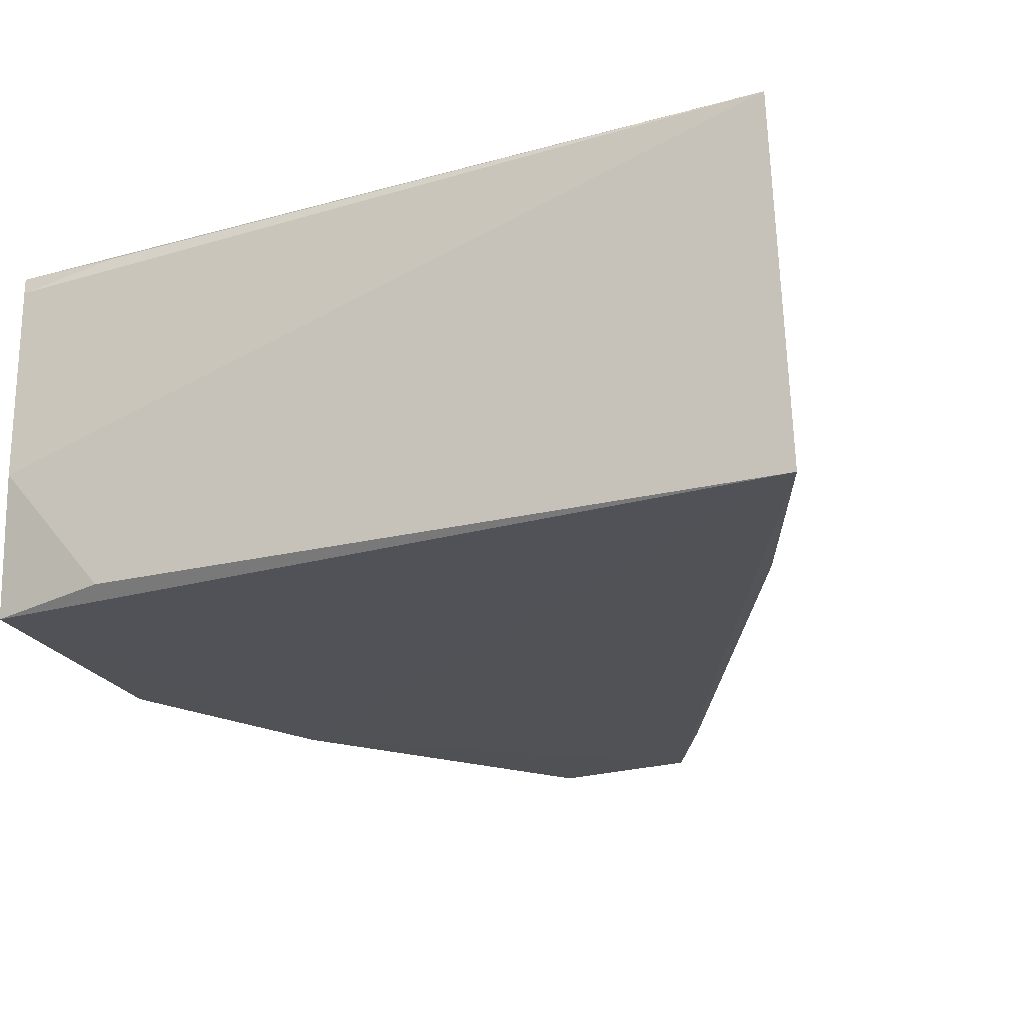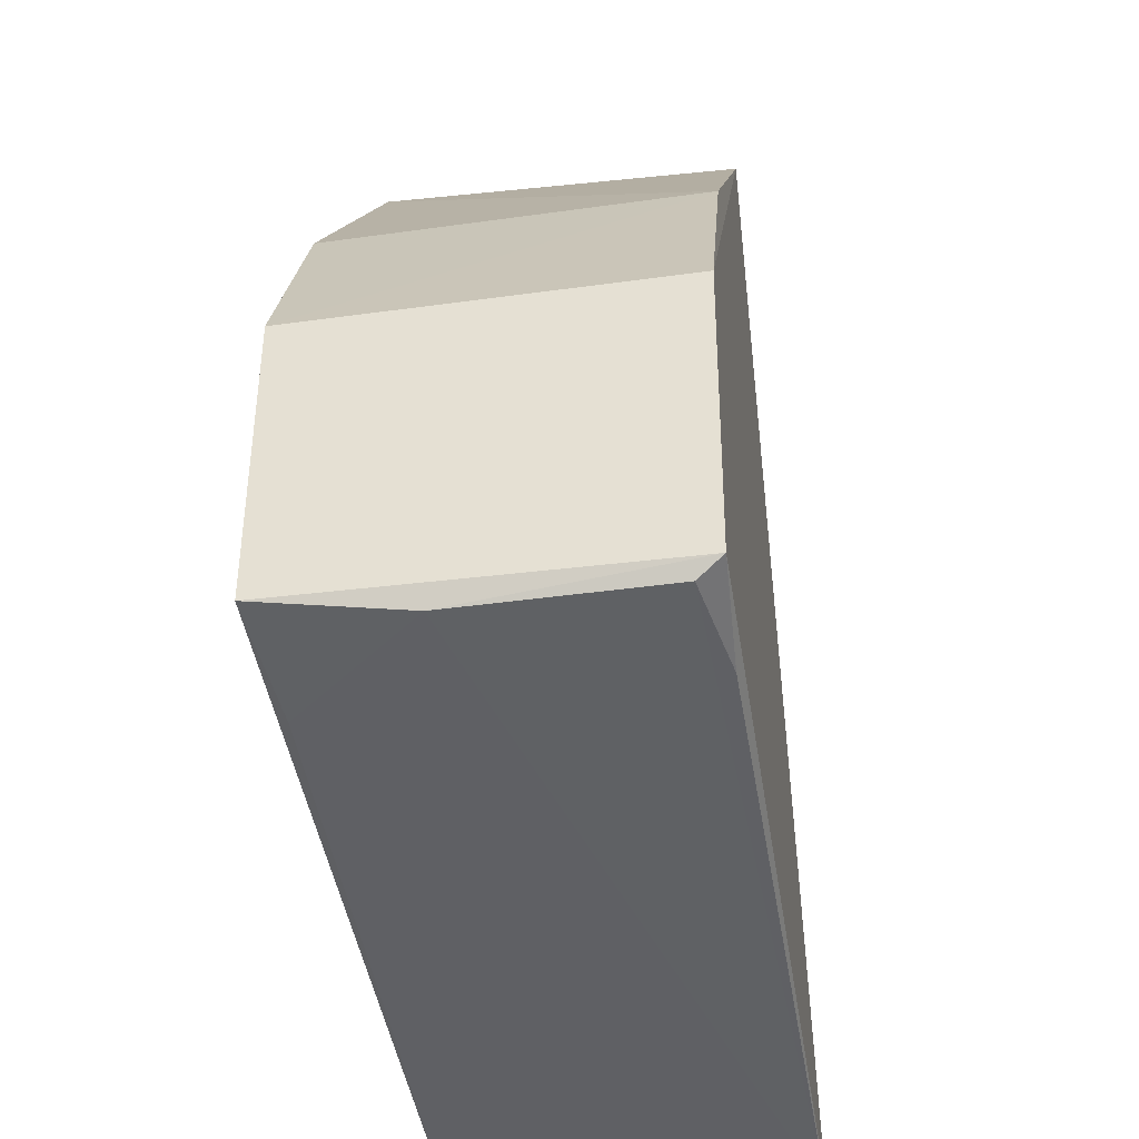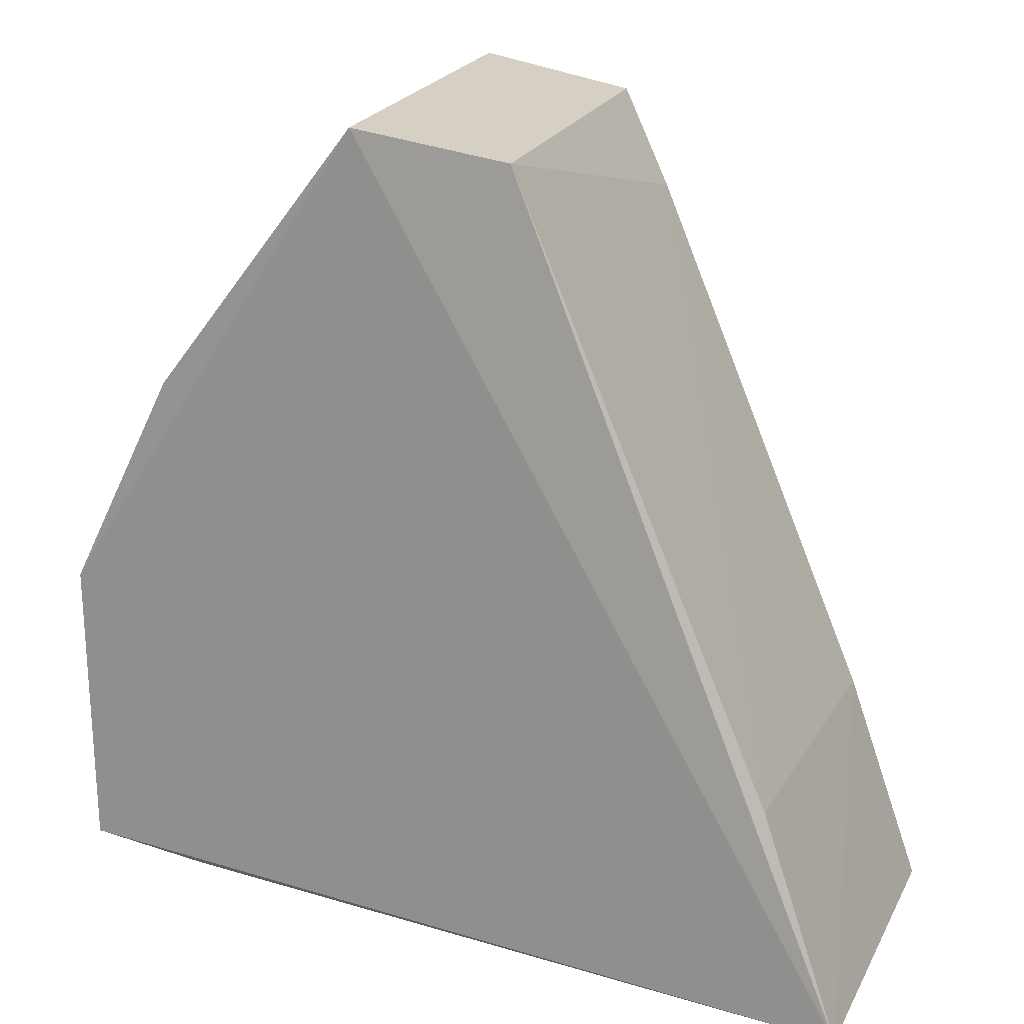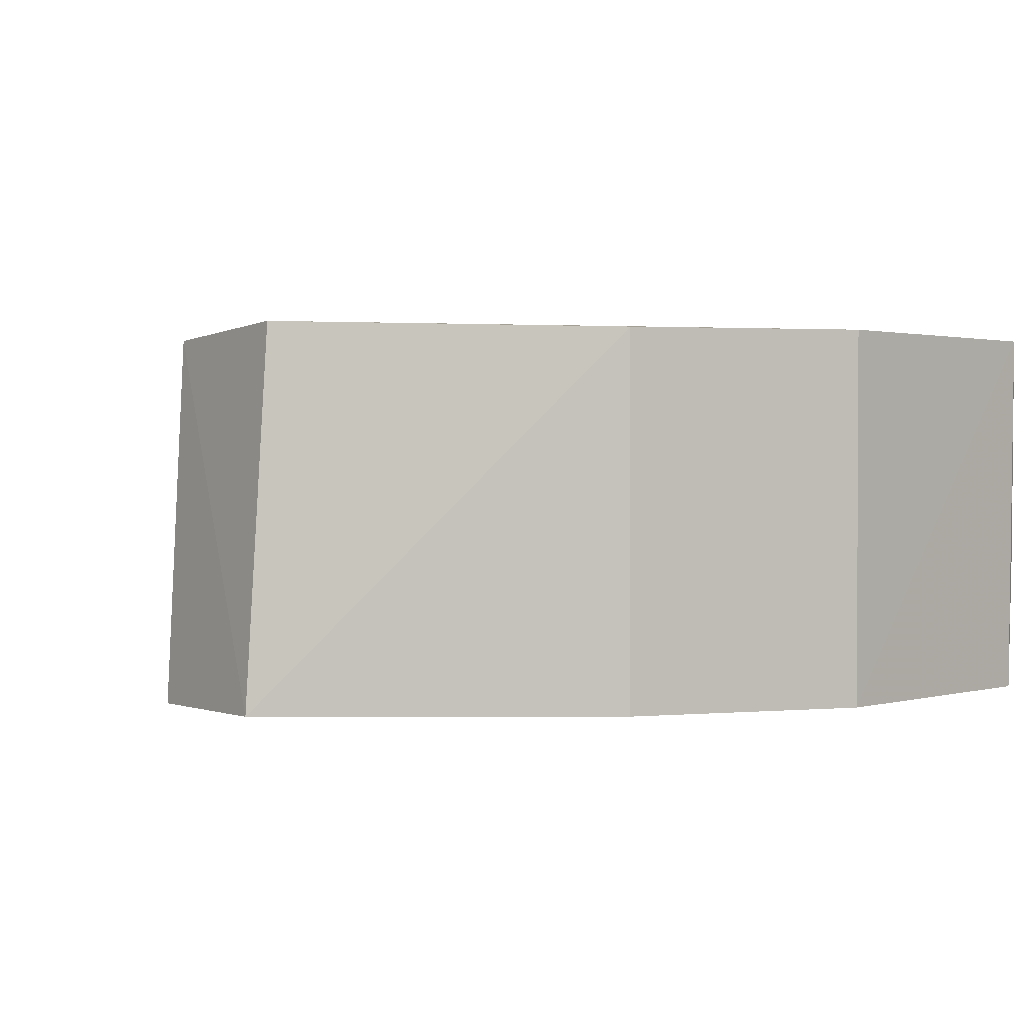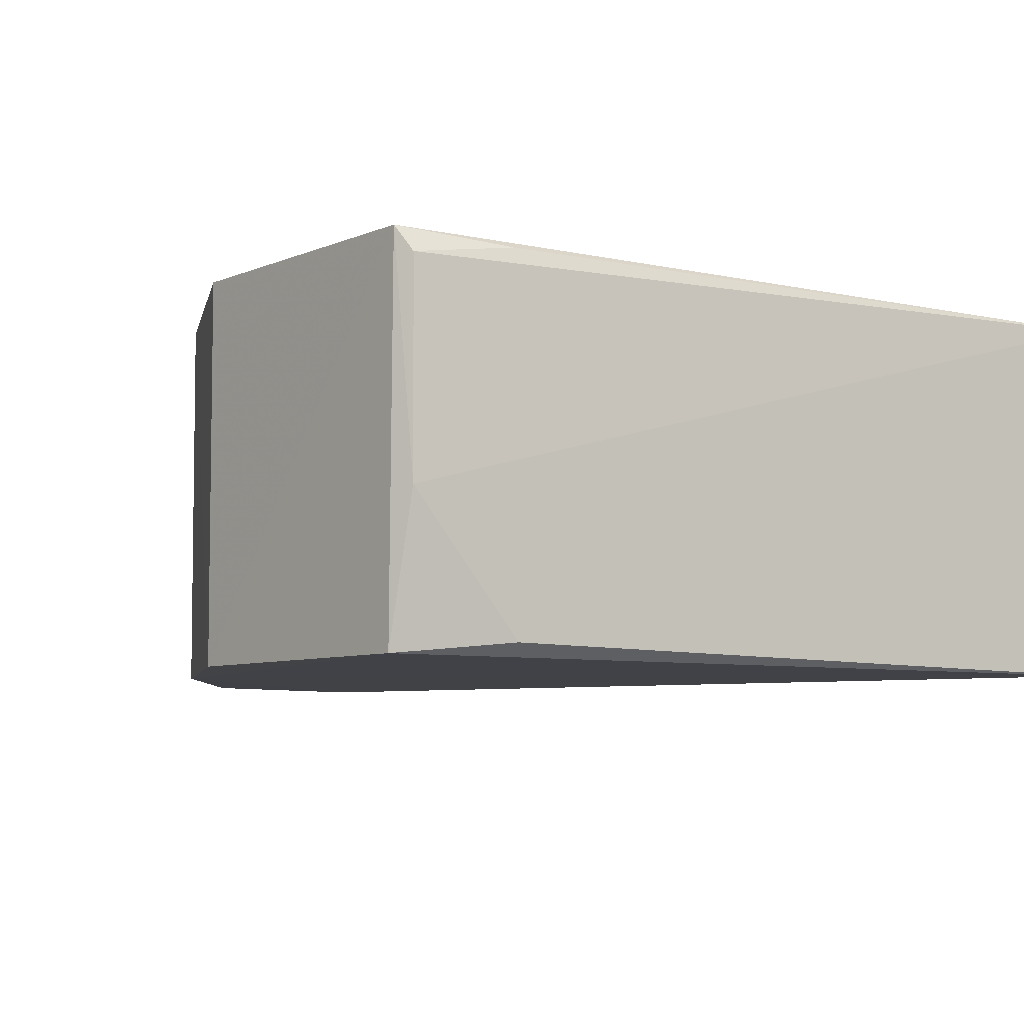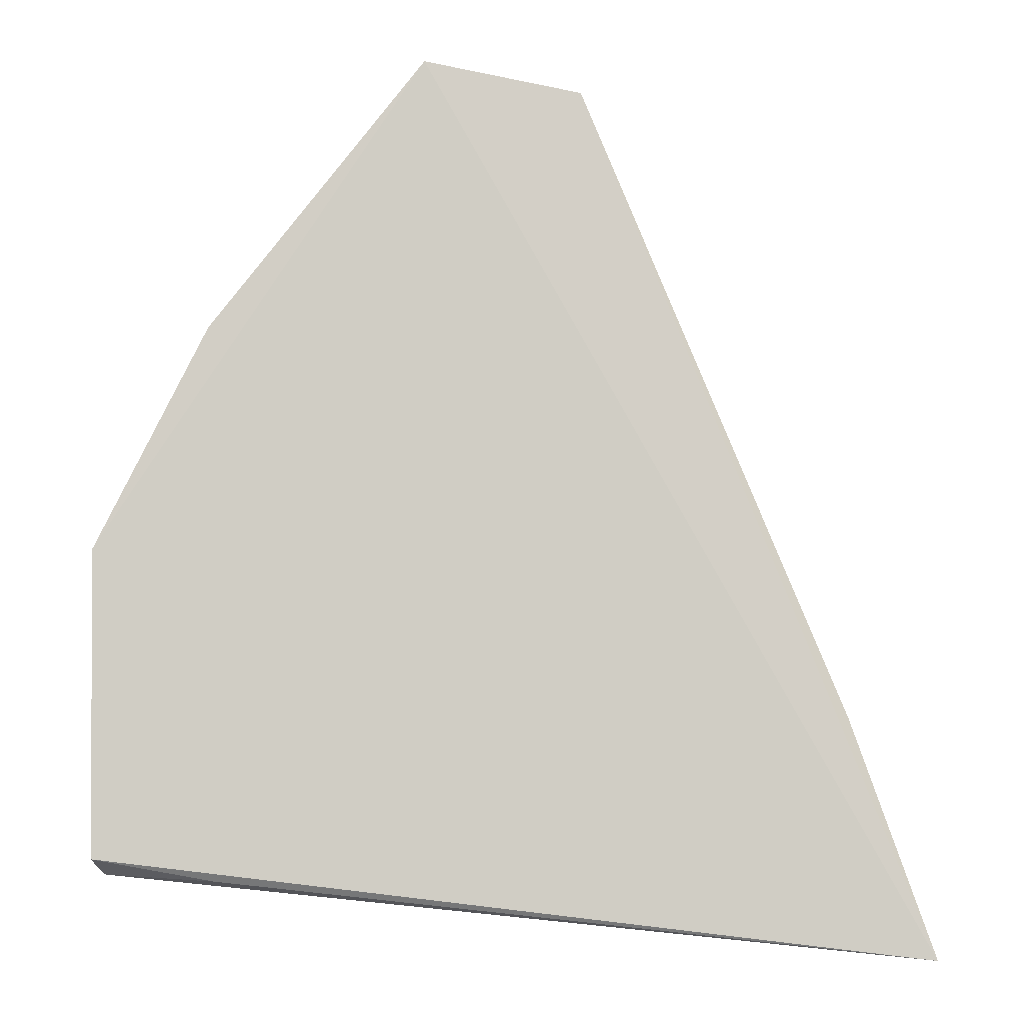
<metadata>
{"format":"obj","ext":"obj","renderer":"f3d","projection":"perspective","resolution":1024,"background":"white","views":[{"elev":-21.6,"azim":20.1,"up":"+Z"},{"elev":-40.4,"azim":-80.6,"up":"+Y"},{"elev":18.8,"azim":19.7,"up":"+Y"},{"elev":1.7,"azim":-136.7,"up":"+Z"},{"elev":-7.2,"azim":-38.3,"up":"+Z"},{"elev":-5.9,"azim":-2.5,"up":"+Y"}]}
</metadata>
<code>
v 0.03808 0.1631 0.02074
v 0.05636 0.1175 0.02096
v 0.05276 0.1301 0.001875
v 0.03005 0.1658 0.001993
v 0.01296 0.1228 0.02126
v 0.03825 0.1641 0.001886
v 0.05201 0.1299 0.02042
v 0.02975 0.1645 0.02142
v 0.01945 0.1217 0.002122
v 0.04082 0.1589 0.002205
v 0.01277 0.1386 0.02135
v 0.05687 0.1182 0.001658
v 0.0135 0.122 0.01993
v 0.01302 0.1231 0.001437
v 0.01855 0.1502 0.02128
v 0.01354 0.1219 0.009112
v 0.01916 0.1216 0.0209
v 0.01859 0.1501 0.001577
v 0.01281 0.1385 0.001522
f 6 4 1
f 7 1 2
f 7 2 3
f 8 5 2
f 8 2 1
f 8 1 4
f 10 6 1
f 10 3 6
f 10 7 3
f 10 1 7
f 11 5 8
f 12 3 2
f 12 2 9
f 12 6 3
f 14 12 9
f 15 11 8
f 15 8 4
f 16 9 2
f 16 2 13
f 16 14 9
f 16 13 5
f 16 5 14
f 17 13 2
f 17 2 5
f 17 5 13
f 18 4 6
f 18 6 12
f 18 12 14
f 18 15 4
f 19 14 5
f 19 5 11
f 19 18 14
f 19 11 15
f 19 15 18

</code>
